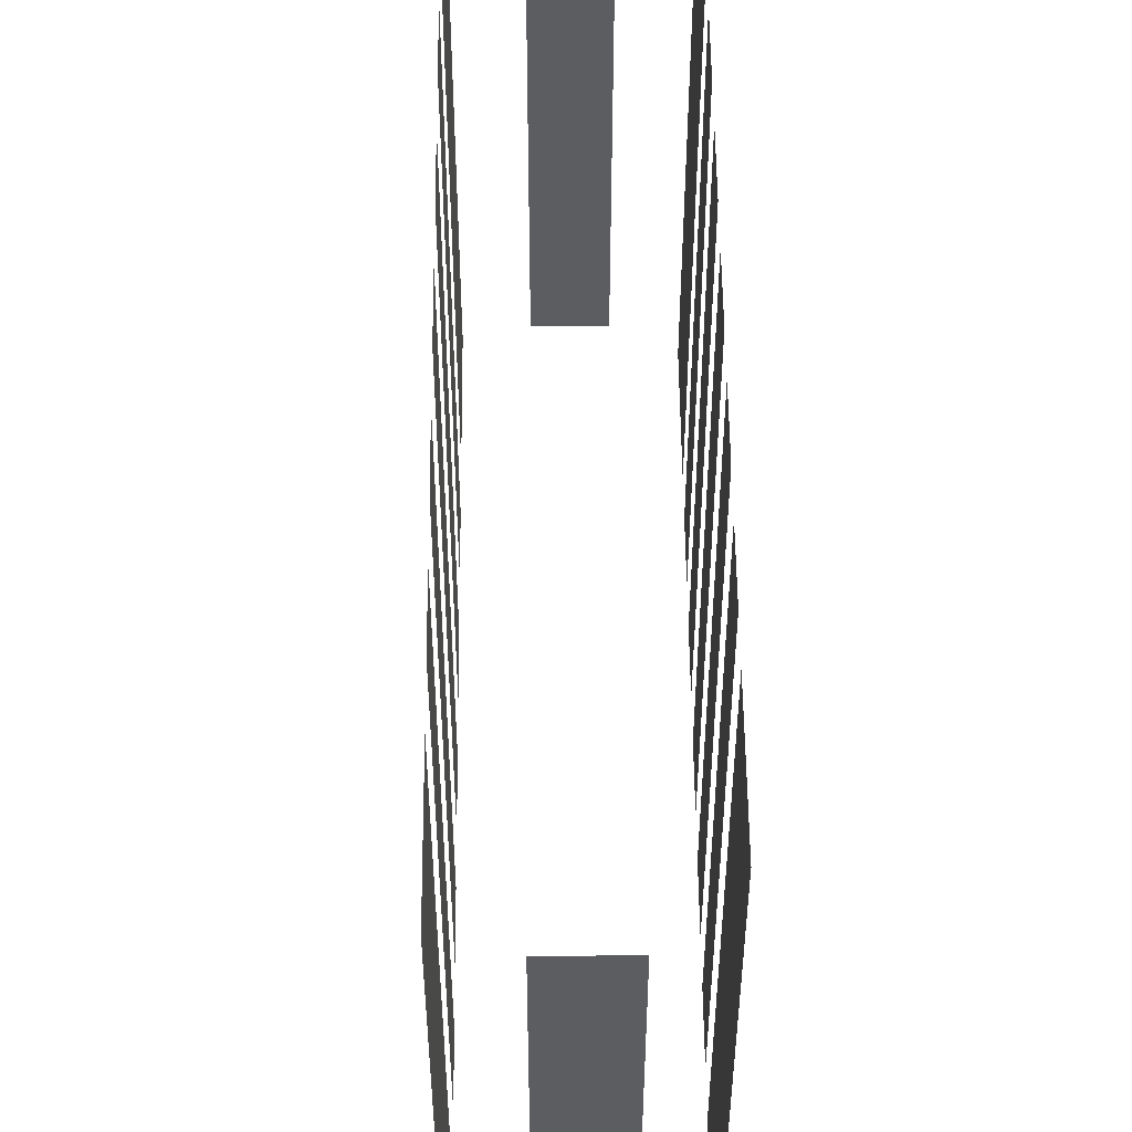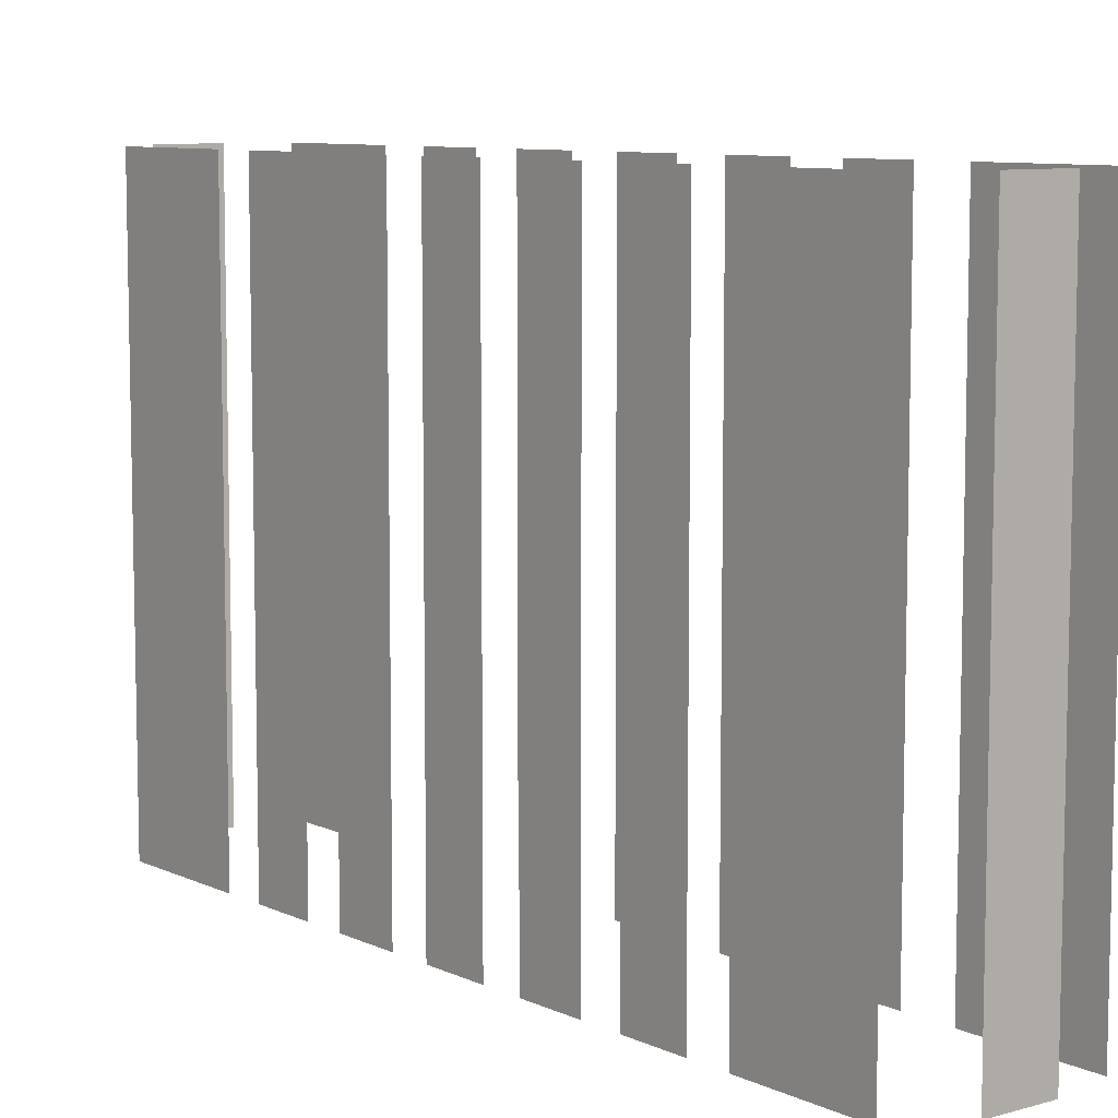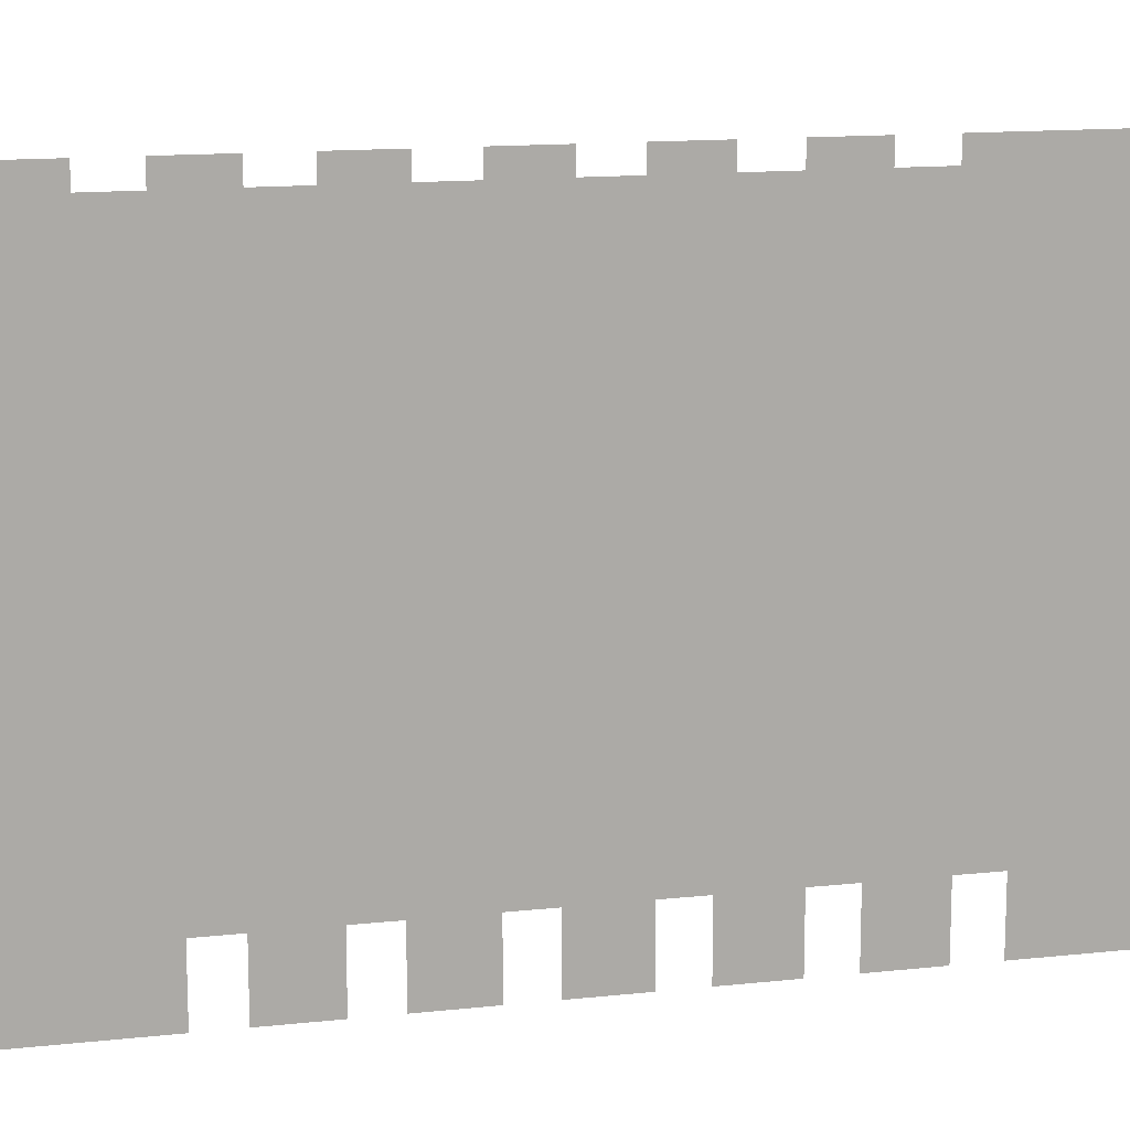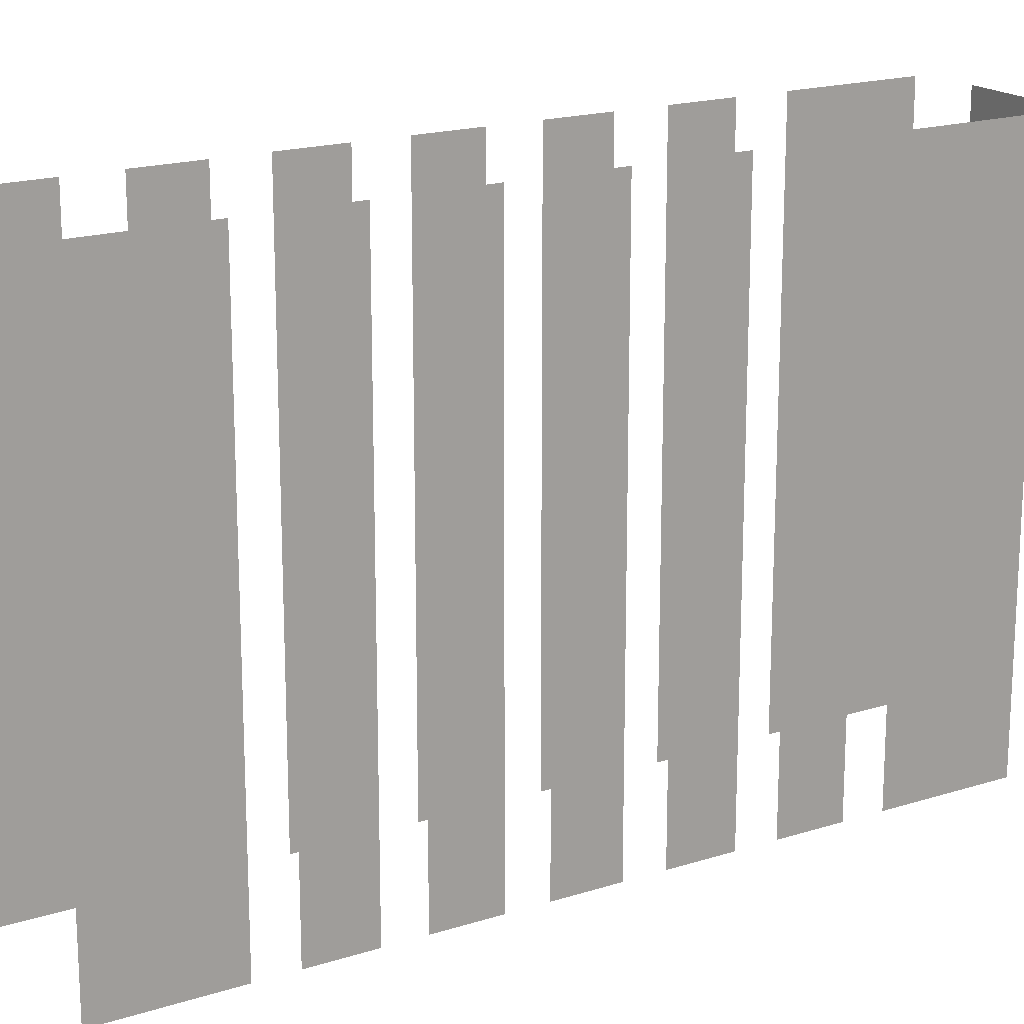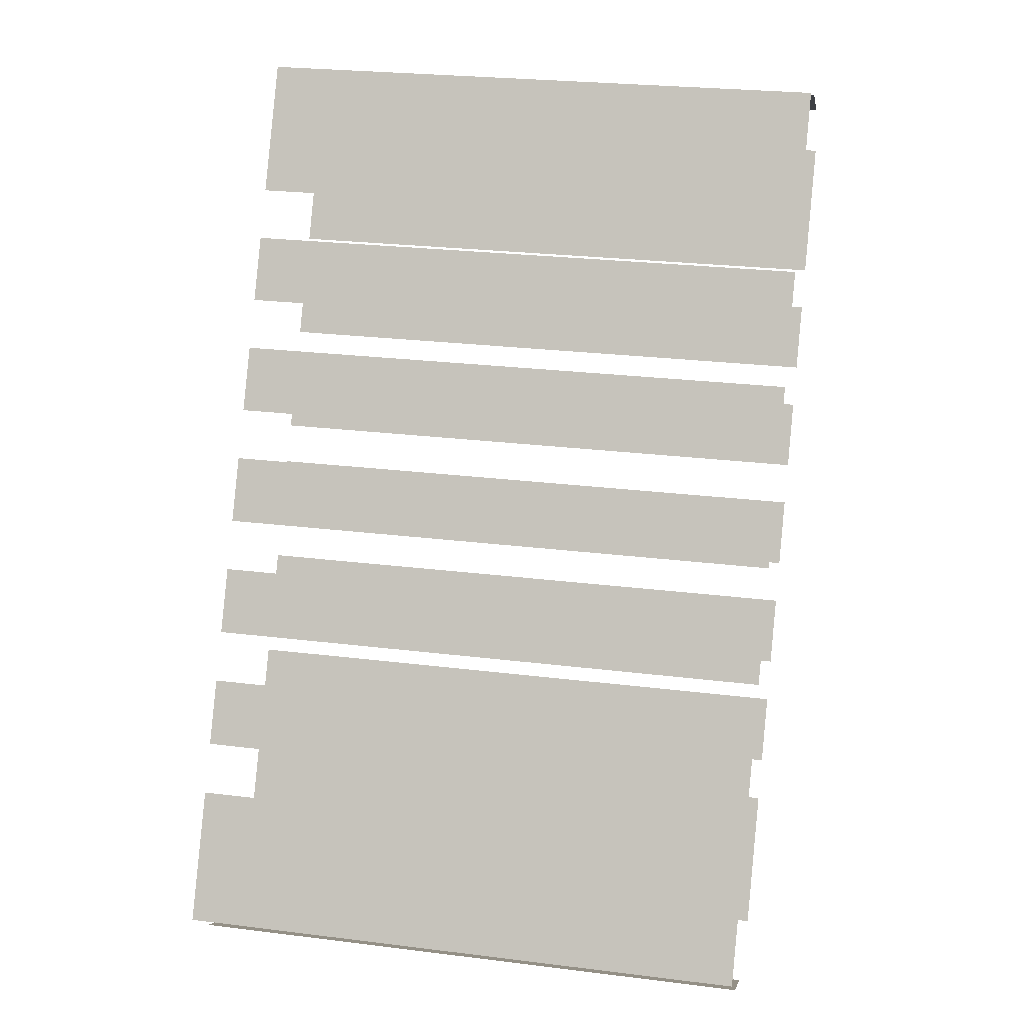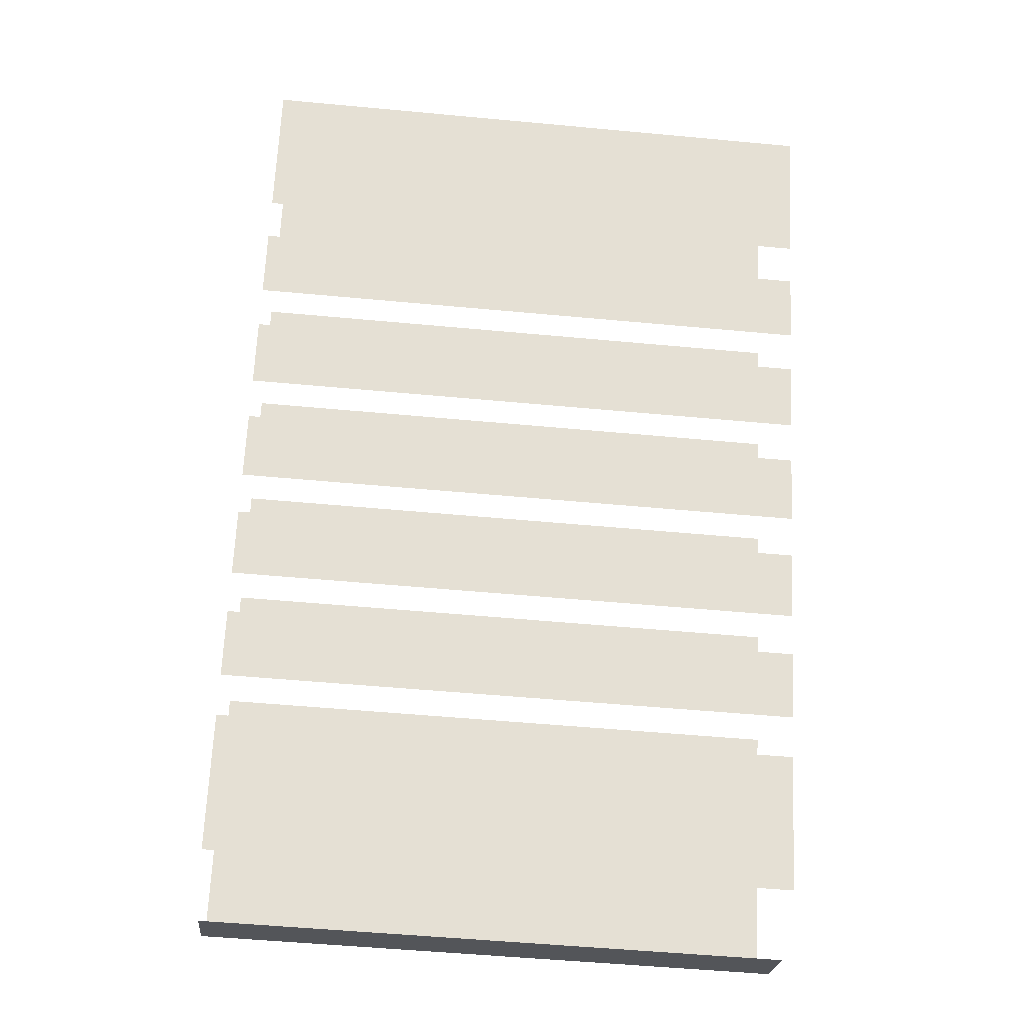
<metadata>
{"format":"obj","ext":"obj","renderer":"f3d","projection":"perspective","resolution":1024,"background":"white","views":[{"elev":53.6,"azim":-28.8,"up":"+Z"},{"elev":8.4,"azim":113.5,"up":"+Z"},{"elev":13.9,"azim":48.2,"up":"+Z"},{"elev":18.3,"azim":30.0,"up":"+Z"},{"elev":25.2,"azim":-78.6,"up":"+Y"},{"elev":-52.1,"azim":84.2,"up":"+Y"}]}
</metadata>
<code>
o geometryt000010000010000110010110000110000110100000000110st12
v 744.6 -133.1 104.8
v 742.9 -136.3 104.8
v 742.9 -136.3 120.3
v 744.6 -133.1 120.3
v 746.2 -130.3 120.3
v 746.2 -130.3 104.8
v 745.3 -131.9 104.8
v 745.3 -131.9 120.3
v 747.7 -127.5 104.8
v 746.8 -129.1 104.8
v 746.8 -129.1 120.3
v 747.7 -127.5 120.3
v 749.2 -124.6 120.3
v 749.2 -124.6 104.8
v 748.4 -126.2 104.8
v 748.4 -126.2 120.3
v 750.8 -121.8 104.8
v 749.9 -123.4 104.8
v 749.9 -123.4 120.3
v 750.8 -121.8 120.3
v 752.3 -118.9 120.3
v 752.3 -118.9 104.8
v 751.4 -120.5 104.8
v 751.4 -120.5 120.3
v 754.7 -114.5 120.3
v 754.7 -114.5 104.8
v 752.9 -117.7 104.8
v 752.9 -117.7 120.3
v 744.1 -137.4 104.8
v 745.7 -138.2 104.8
v 745.7 -138.2 120.3
v 744.1 -137.4 120.3
v 747.8 -137.7 104.8
v 749.6 -134.5 104.8
v 749.6 -134.5 120.3
v 747.8 -137.7 120.3
v 750.1 -133.5 104.8
v 751 -131.9 104.8
v 751 -131.9 120.3
v 750.1 -133.5 120.3
v 751.5 -130.9 120.3
v 751.5 -130.9 104.8
v 752.4 -129.3 104.8
v 752.4 -129.3 120.3
v 752.9 -128.3 104.8
v 753.8 -126.7 104.8
v 753.8 -126.7 120.3
v 752.9 -128.3 120.3
v 754.3 -125.7 104.8
v 755.1 -124.1 104.8
v 755.1 -124.1 120.3
v 754.3 -125.7 120.3
v 755.7 -123.1 104.8
v 756.5 -121.5 104.8
v 756.5 -121.5 120.3
v 755.7 -123.1 120.3
v 757.1 -120.5 104.8
v 758.8 -117.3 104.8
v 758.8 -117.3 120.3
v 757.1 -120.5 120.3
v 757.8 -115.8 104.8
v 756.2 -114.9 104.8
v 756.2 -114.9 120.3
v 757.8 -115.8 120.3
f 1 2 3
f 4 1 3
f 5 6 7
f 5 7 8
f 9 10 11
f 12 9 11
f 13 14 15
f 13 15 16
f 17 18 19
f 20 17 19
f 21 22 23
f 21 23 24
f 25 26 27
f 25 27 28
f 29 30 31
f 32 29 31
f 33 34 35
f 36 33 35
f 37 38 39
f 40 37 39
f 41 42 43
f 41 43 44
f 45 46 47
f 48 45 47
f 49 50 51
f 52 49 51
f 53 54 55
f 56 53 55
f 57 58 59
f 60 57 59
f 61 62 63
f 64 61 63

</code>
